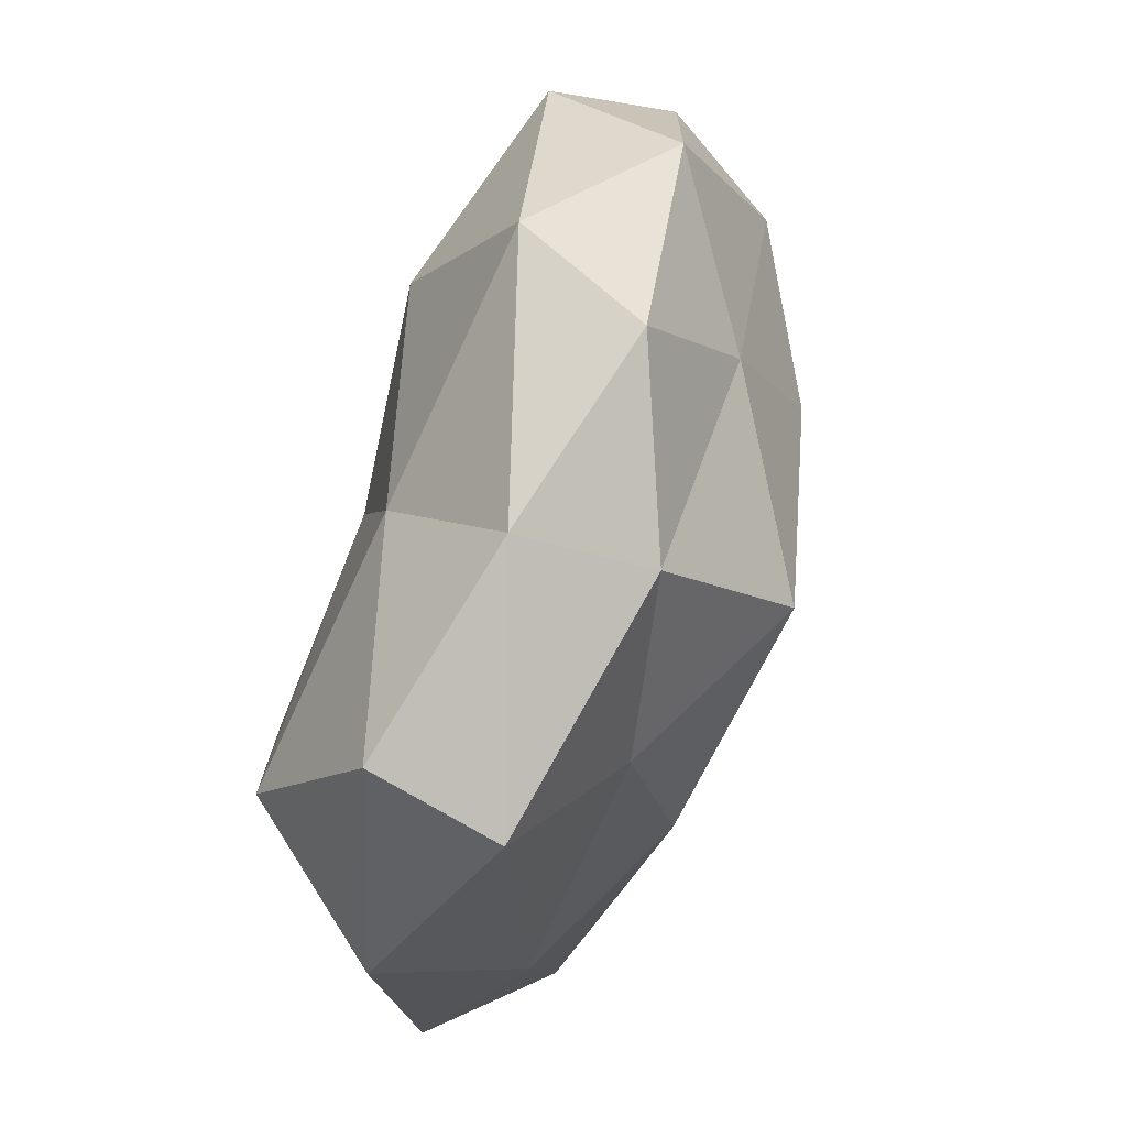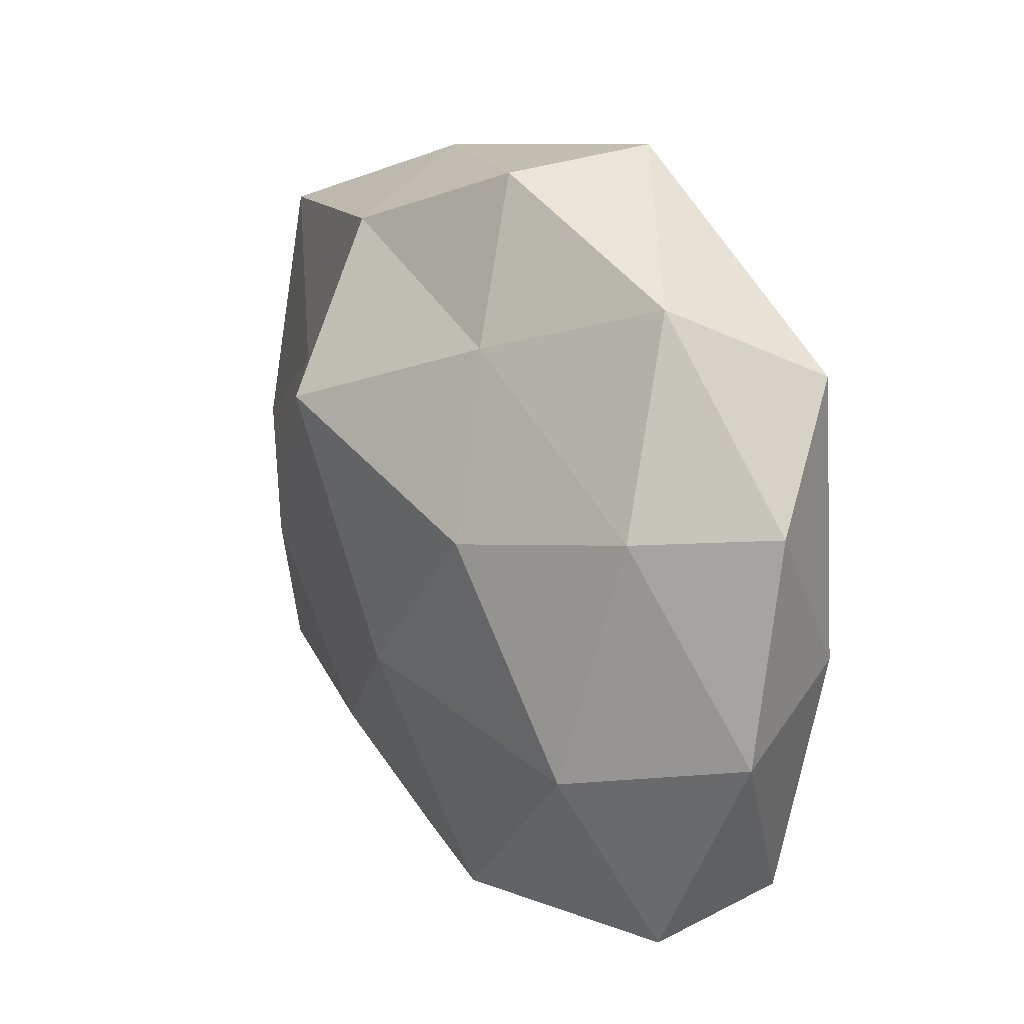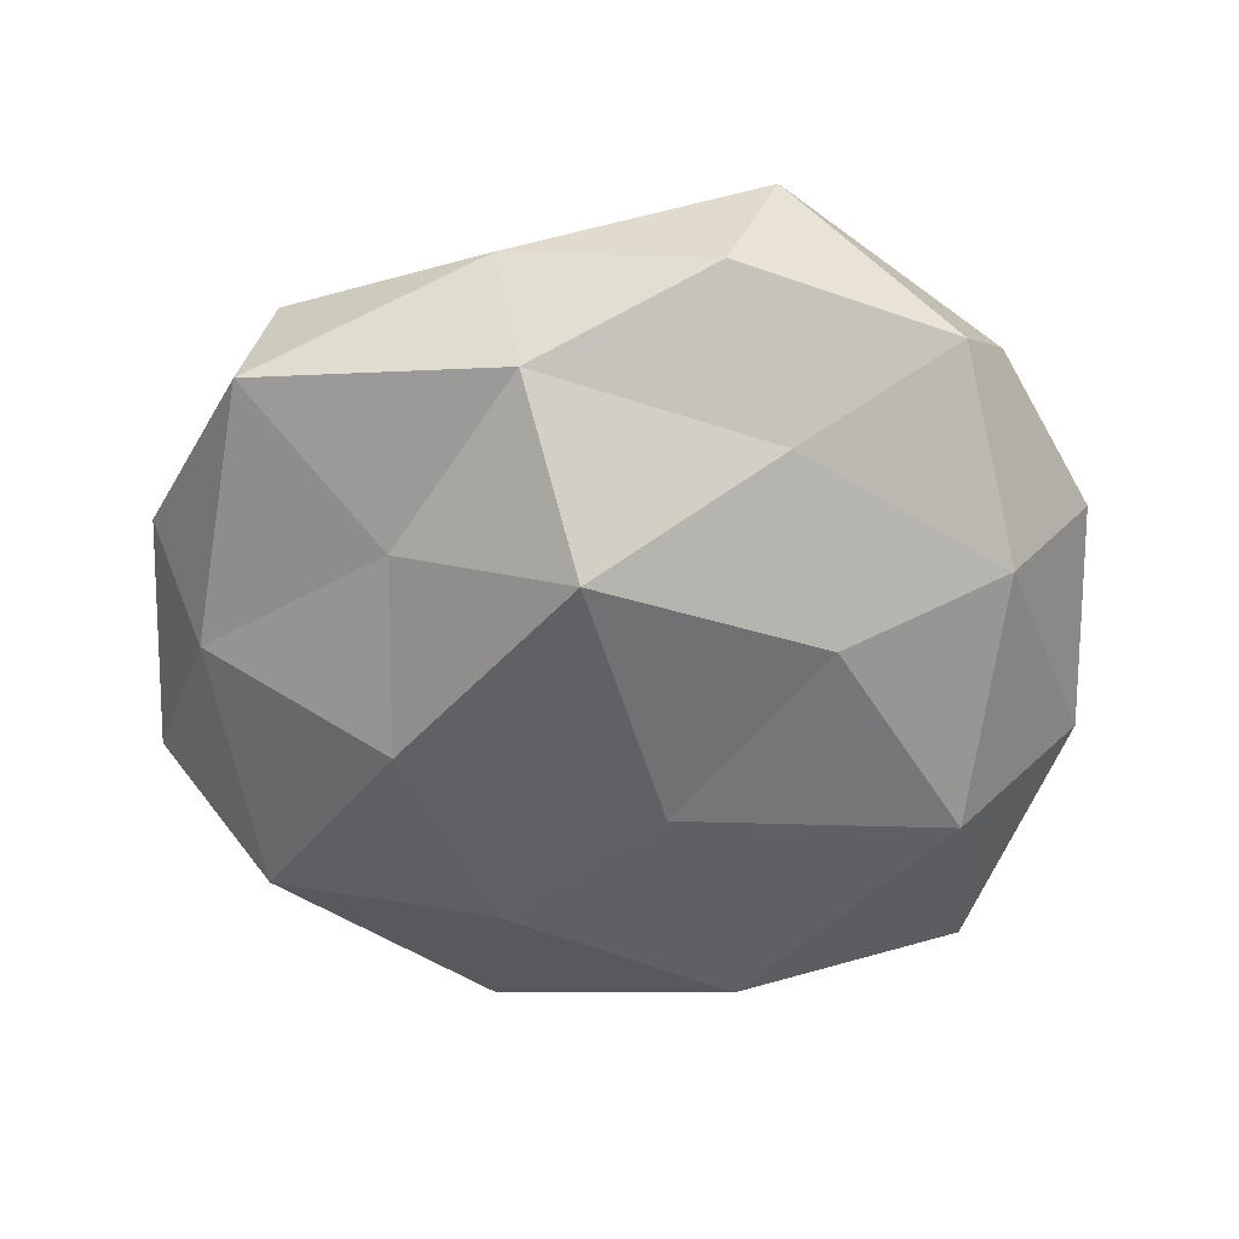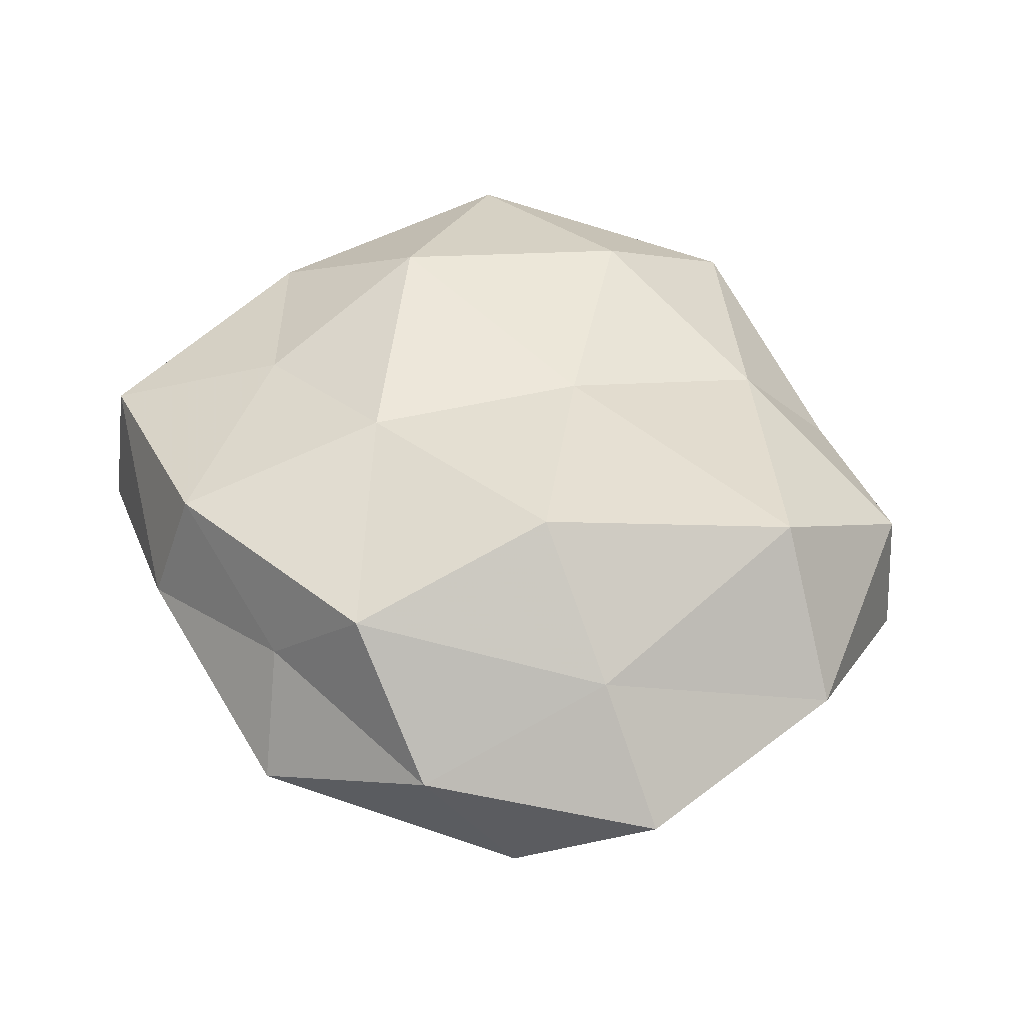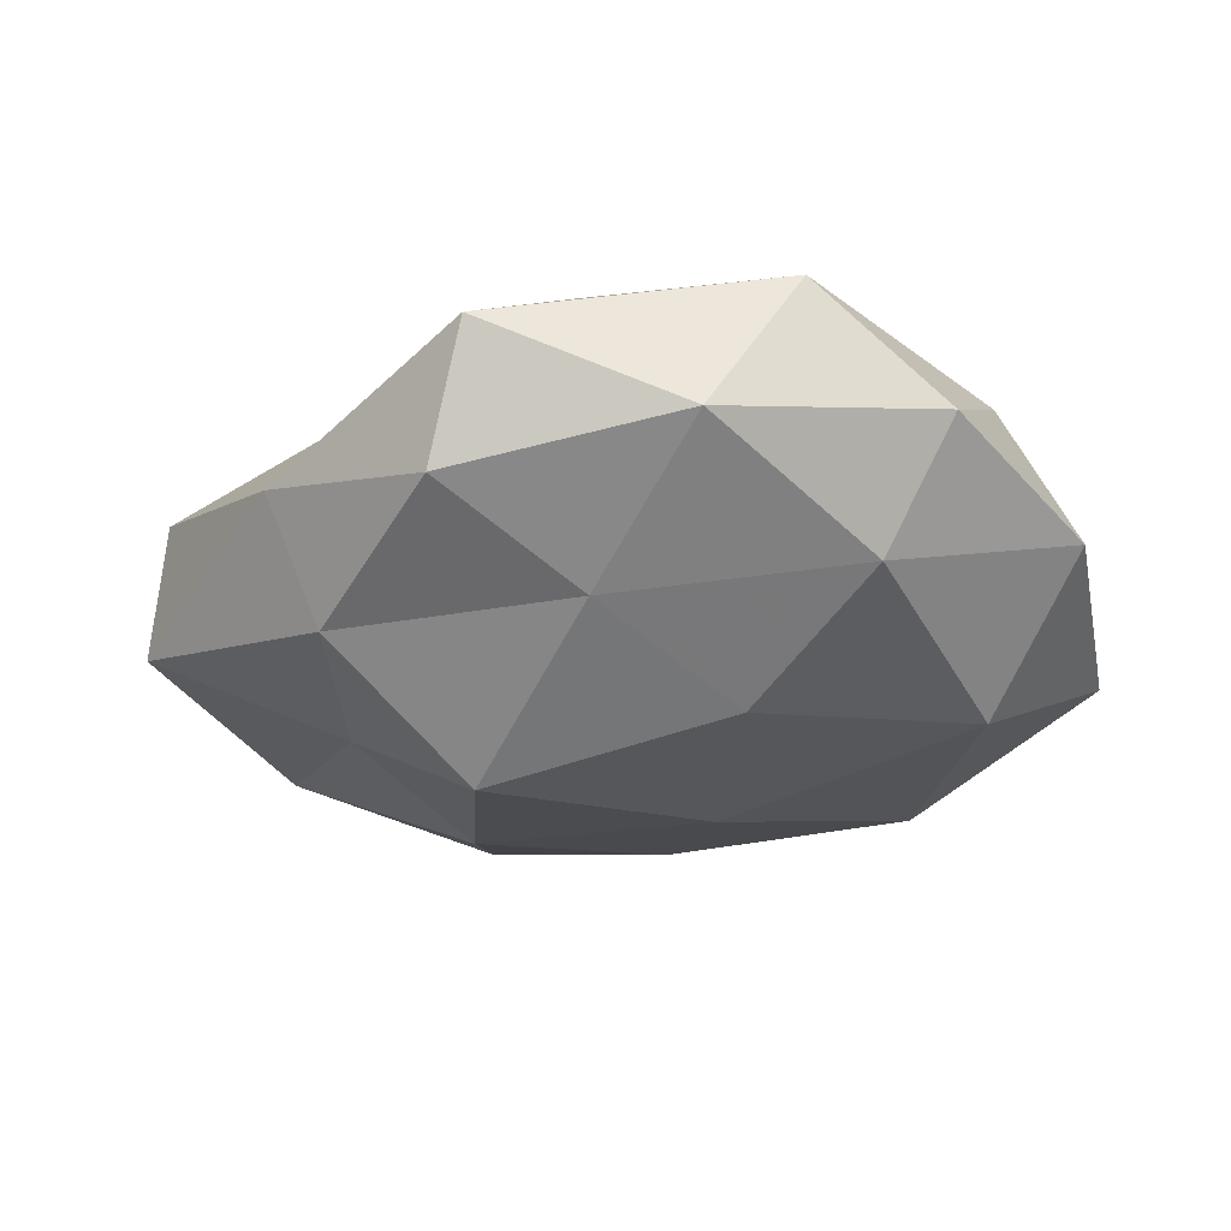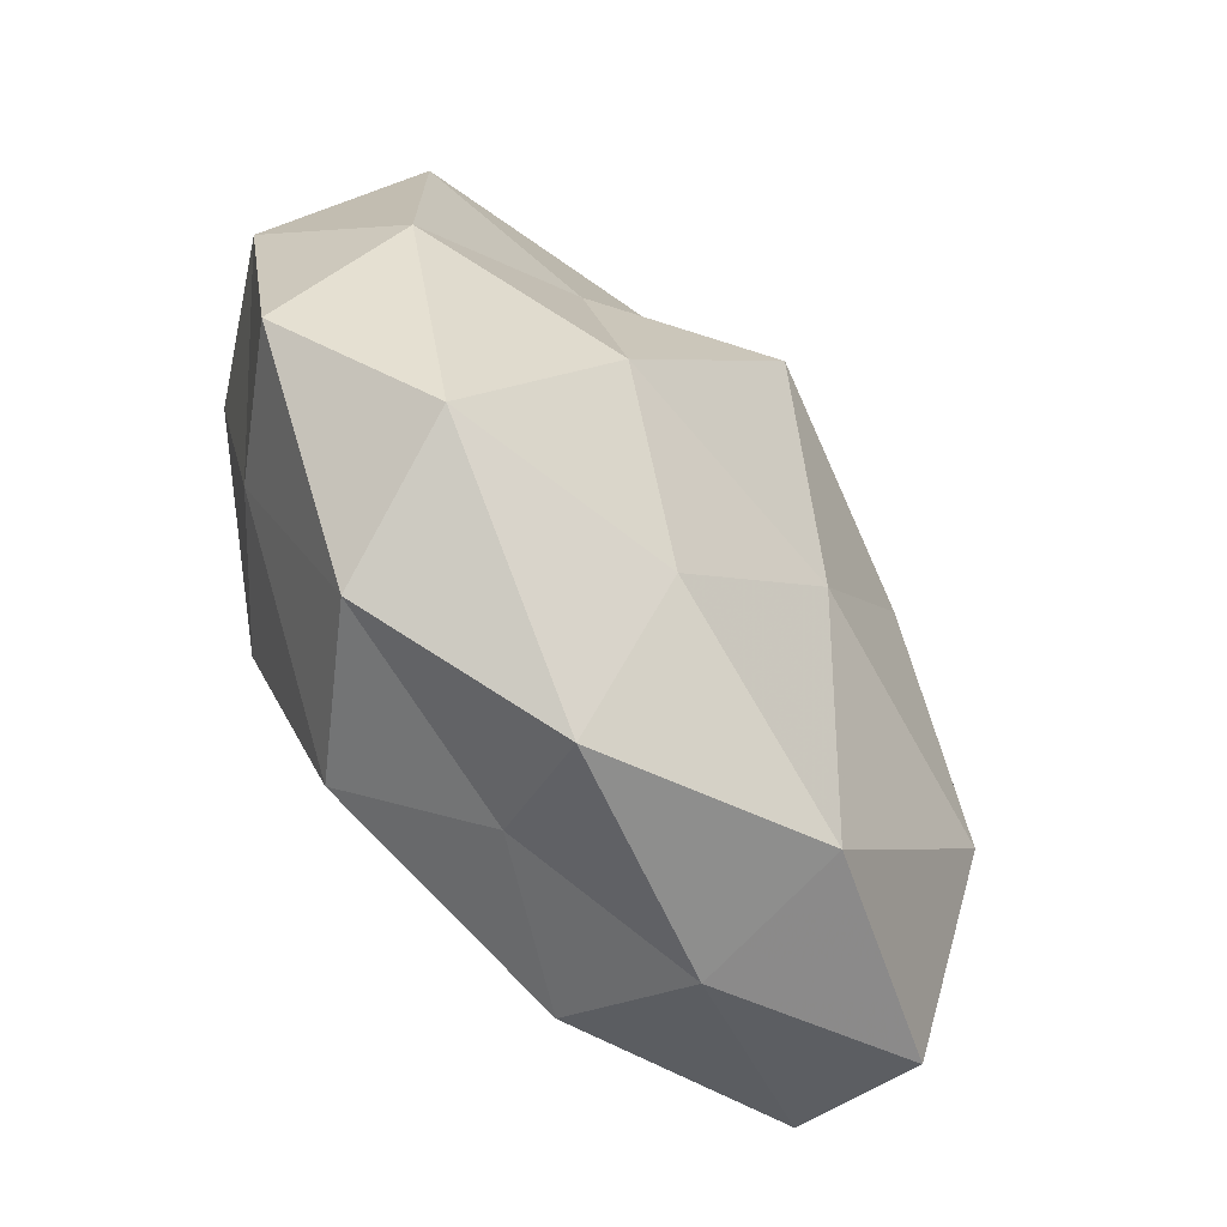
<metadata>
{"format":"obj","ext":"obj","renderer":"f3d","projection":"perspective","resolution":1024,"background":"white","views":[{"elev":68.4,"azim":107.5,"up":"+Y"},{"elev":23.8,"azim":-121.4,"up":"+Y"},{"elev":-59.7,"azim":177.4,"up":"+Z"},{"elev":46.2,"azim":51.8,"up":"+Z"},{"elev":-26.1,"azim":-146.3,"up":"+Z"},{"elev":-61.8,"azim":127.8,"up":"+Y"}]}
</metadata>
<code>
v 0.02397 -0.01185 0.02457
v 0.004518 0.008349 0.01993
v -0.03275 0.03717 -0.003427
v -0.003771 -0.0159 0.02172
v -0.03946 -0.0349 -0.00672
v -0.02525 0.005011 0.02296
v 0.01224 0.03711 -0.01456
v 0.02394 -0.004816 -0.02097
v 0.02486 0.01635 -0.01591
v -0.03911 0.01507 -0.01191
v 0.04476 0.002066 -0.01156
v 0.03233 -0.0362 0.003604
v -0.02495 -0.017 0.01665
v -0.02066 0.01032 -0.0215
v -0.03944 0.02882 0.01301
v 0.03797 0.03288 0.006646
v -0.04395 -0.002243 0.01179
v 0.005459 0.01992 -0.02717
v 0.01265 -0.02706 -0.01764
v 0.01807 -0.03468 0.01777
v 0.007054 -0.03951 0.006105
v 0.05164 0.008937 0.003214
v 0.03894 -0.01496 0.01196
v 0.01305 -0.04584 -0.006835
v 0.01207 0.03137 0.01333
v -0.04026 -0.03178 0.008497
v 0.0385 0.01328 0.01931
v -0.01326 0.04859 0.007572
v -0.01315 0.0293 0.01952
v -0.01497 0.02963 -0.015
v 0.05101 -0.01703 -0.0009961
v 0.01526 0.04316 -0.0004661
v -0.01456 -0.04308 0.0007503
v -0.004614 -0.009939 -0.02293
v -0.01377 -0.03772 -0.01562
v -0.007616 0.04614 -0.006848
v 0.03807 -0.02756 -0.01209
v -0.01209 -0.03872 0.01541
v 0.04089 0.03161 -0.008214
v -0.03598 -0.0128 -0.01806
v -0.04853 0.01622 0.001242
v -0.04993 -0.008928 -0.002859
f 4 1 2
f 4 2 6
f 11 8 9
f 13 4 6
f 6 17 13
f 15 17 6
f 7 9 18
f 18 9 8
f 20 1 4
f 21 12 20
f 20 23 1
f 12 23 20
f 21 24 12
f 26 13 17
f 27 2 1
f 27 22 16
f 1 23 27
f 23 22 27
f 25 2 27
f 16 25 27
f 3 15 28
f 6 2 29
f 29 15 6
f 25 29 2
f 28 15 29
f 28 29 25
f 30 10 3
f 30 14 10
f 7 18 30
f 30 18 14
f 11 22 31
f 12 31 23
f 23 31 22
f 32 25 16
f 28 25 32
f 21 33 24
f 33 26 5
f 18 8 34
f 14 18 34
f 34 8 19
f 24 35 19
f 33 5 35
f 33 35 24
f 19 35 34
f 36 3 28
f 36 30 3
f 36 7 30
f 36 32 7
f 36 28 32
f 37 8 11
f 37 19 8
f 24 37 12
f 24 19 37
f 31 37 11
f 12 37 31
f 38 4 13
f 20 4 38
f 21 20 38
f 38 13 26
f 21 38 33
f 38 26 33
f 7 39 9
f 9 39 11
f 39 22 11
f 39 16 22
f 32 39 7
f 32 16 39
f 10 14 40
f 34 40 14
f 35 5 40
f 35 40 34
f 3 10 41
f 3 41 15
f 15 41 17
f 5 26 42
f 26 17 42
f 42 40 5
f 10 40 42
f 41 10 42
f 42 17 41

</code>
